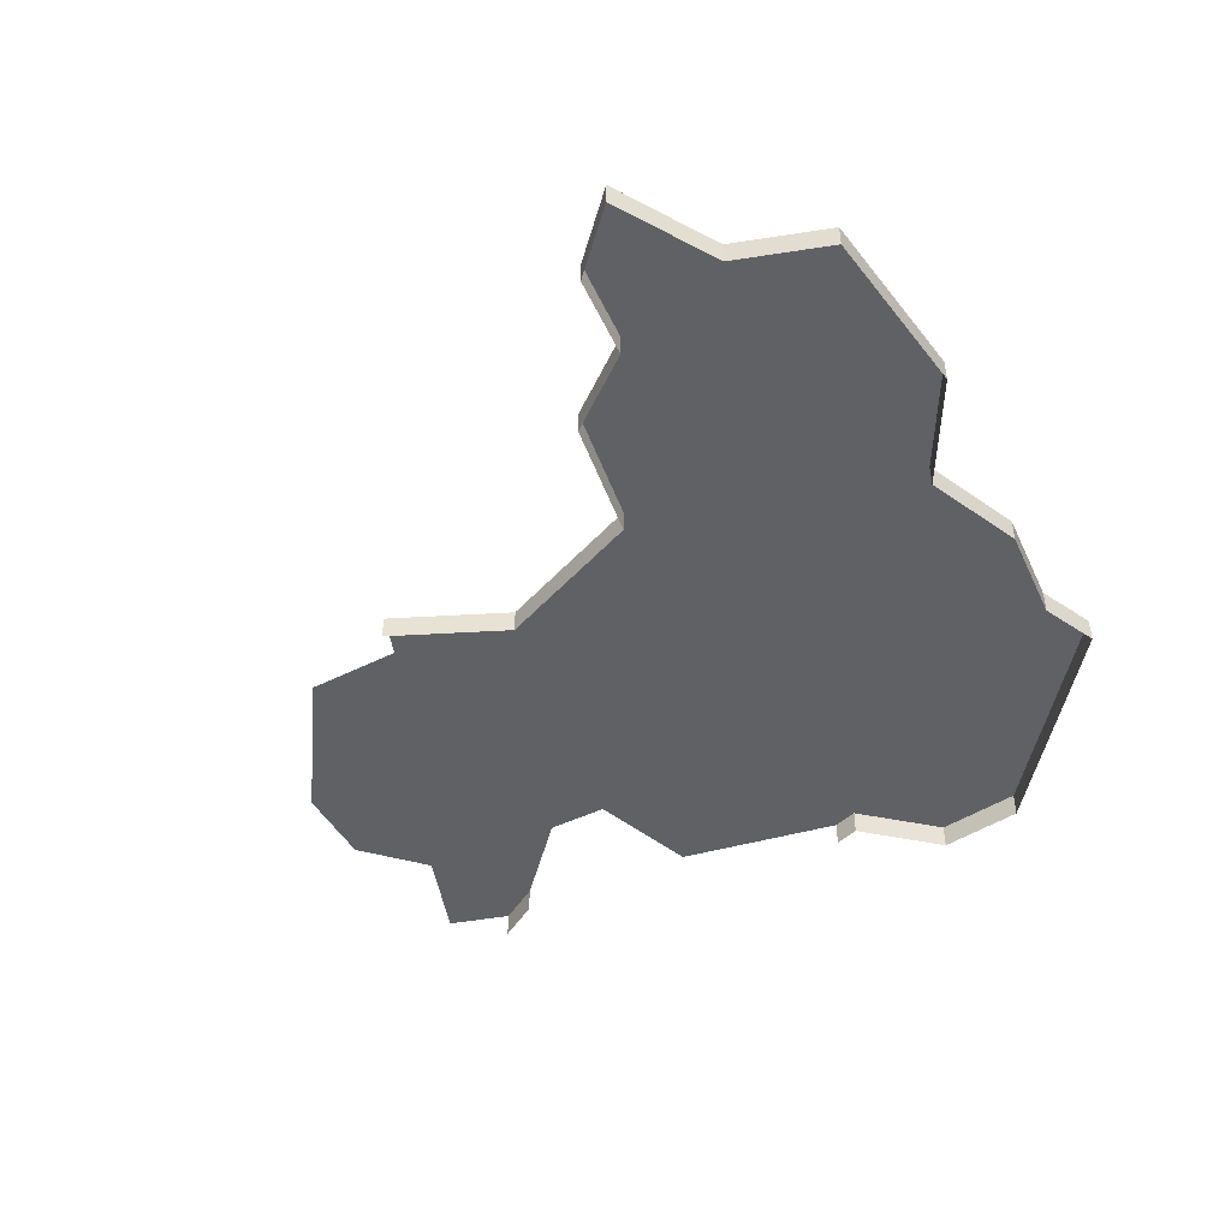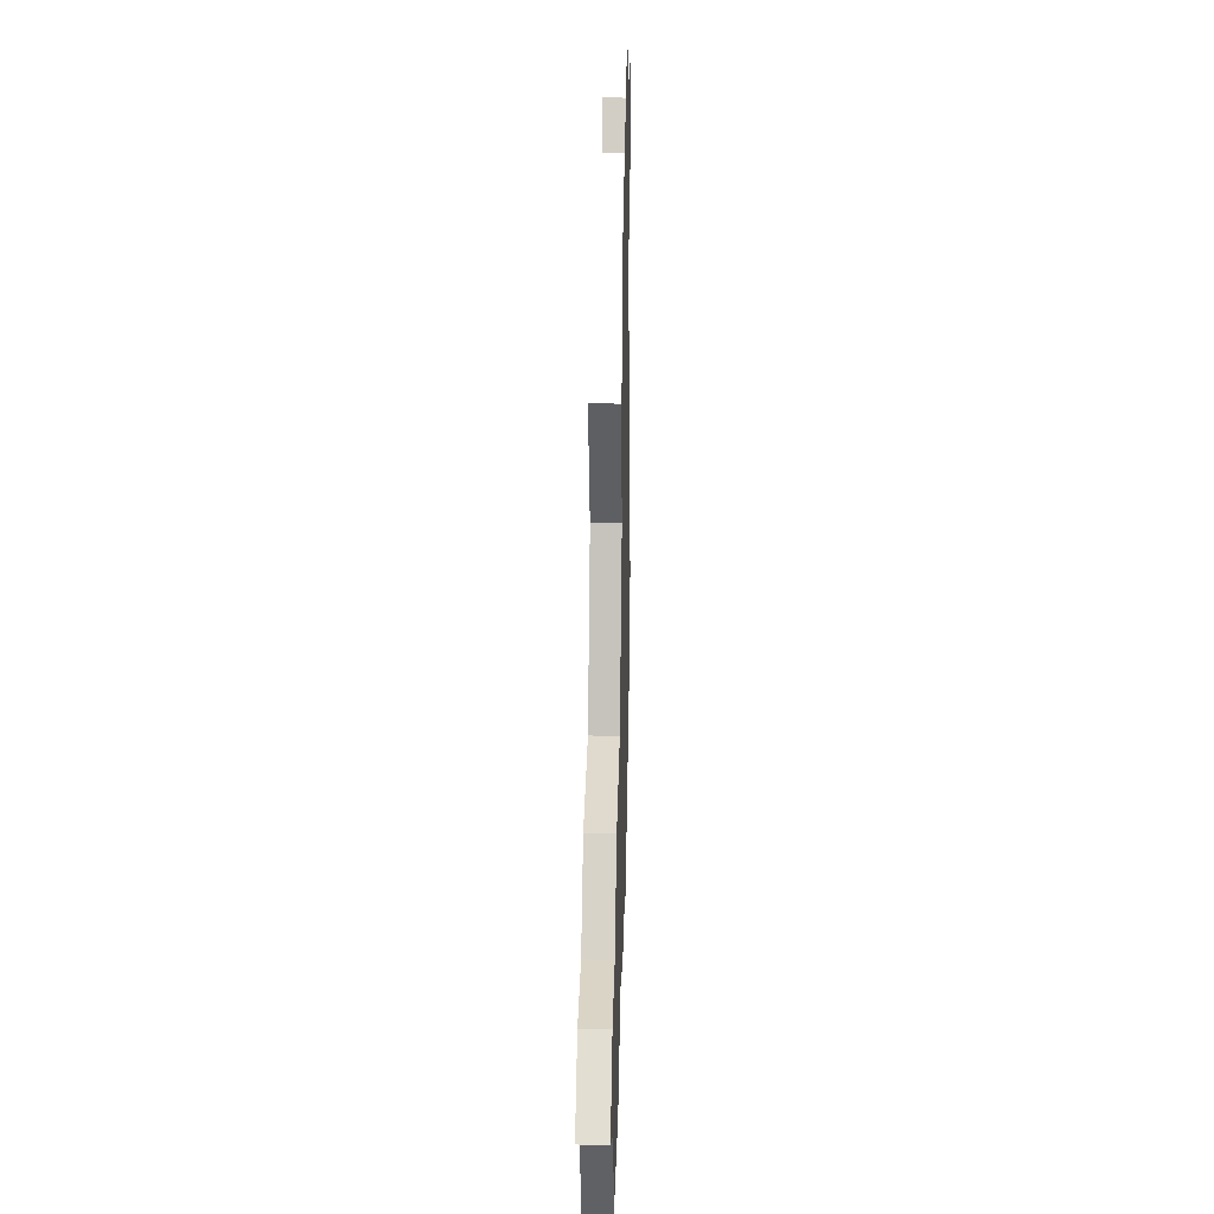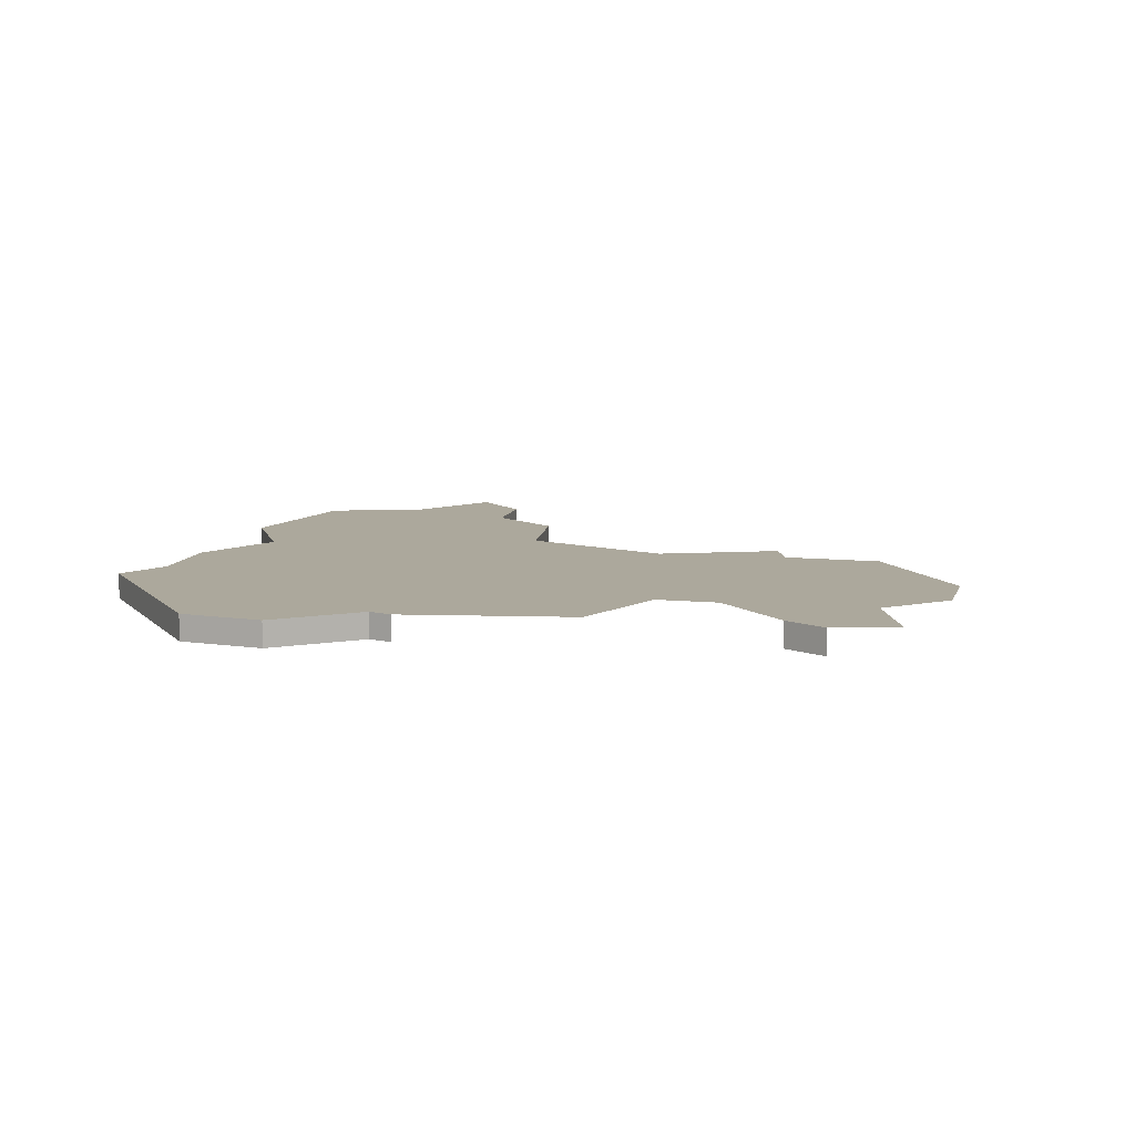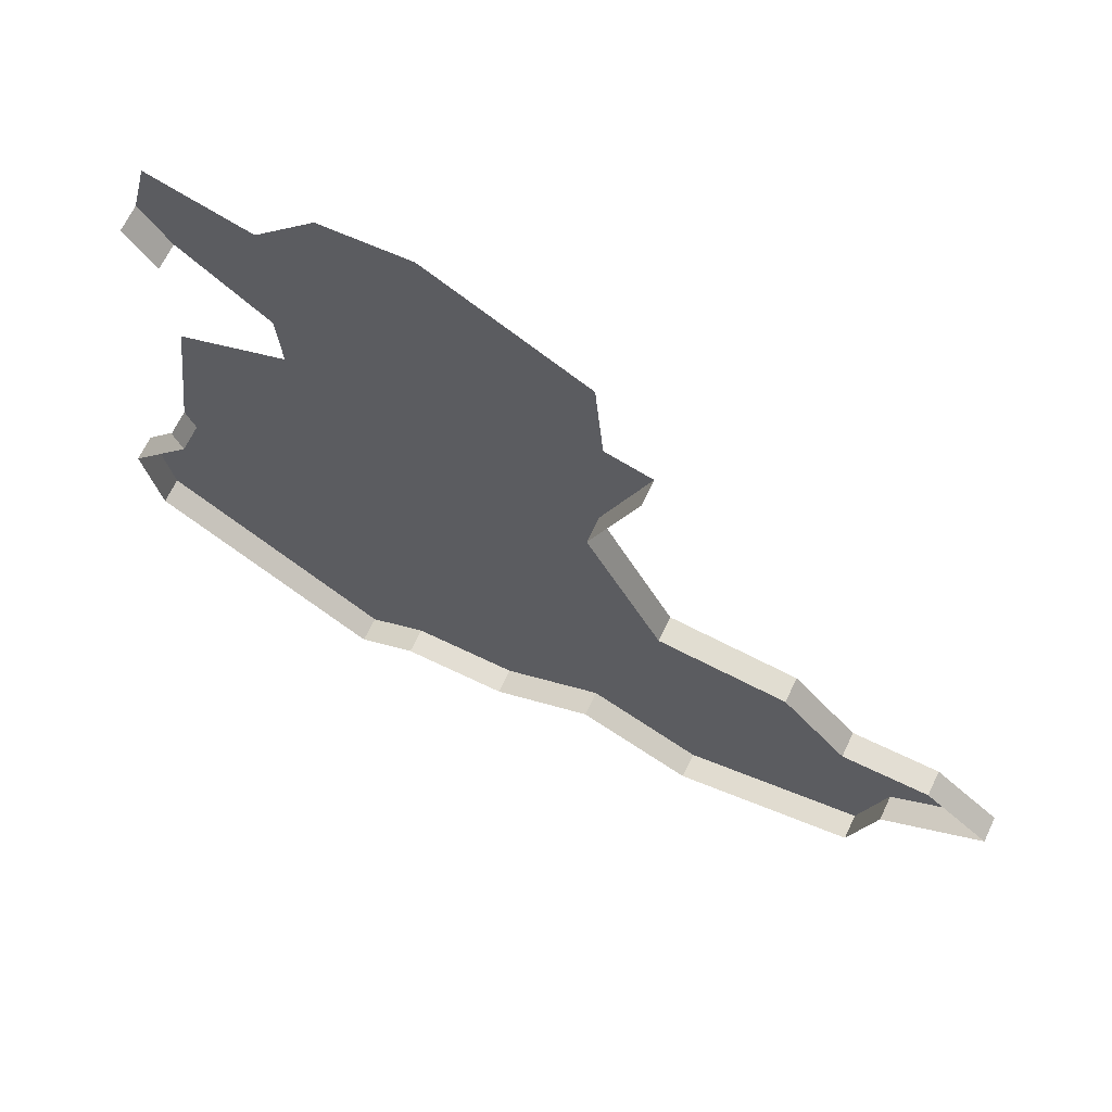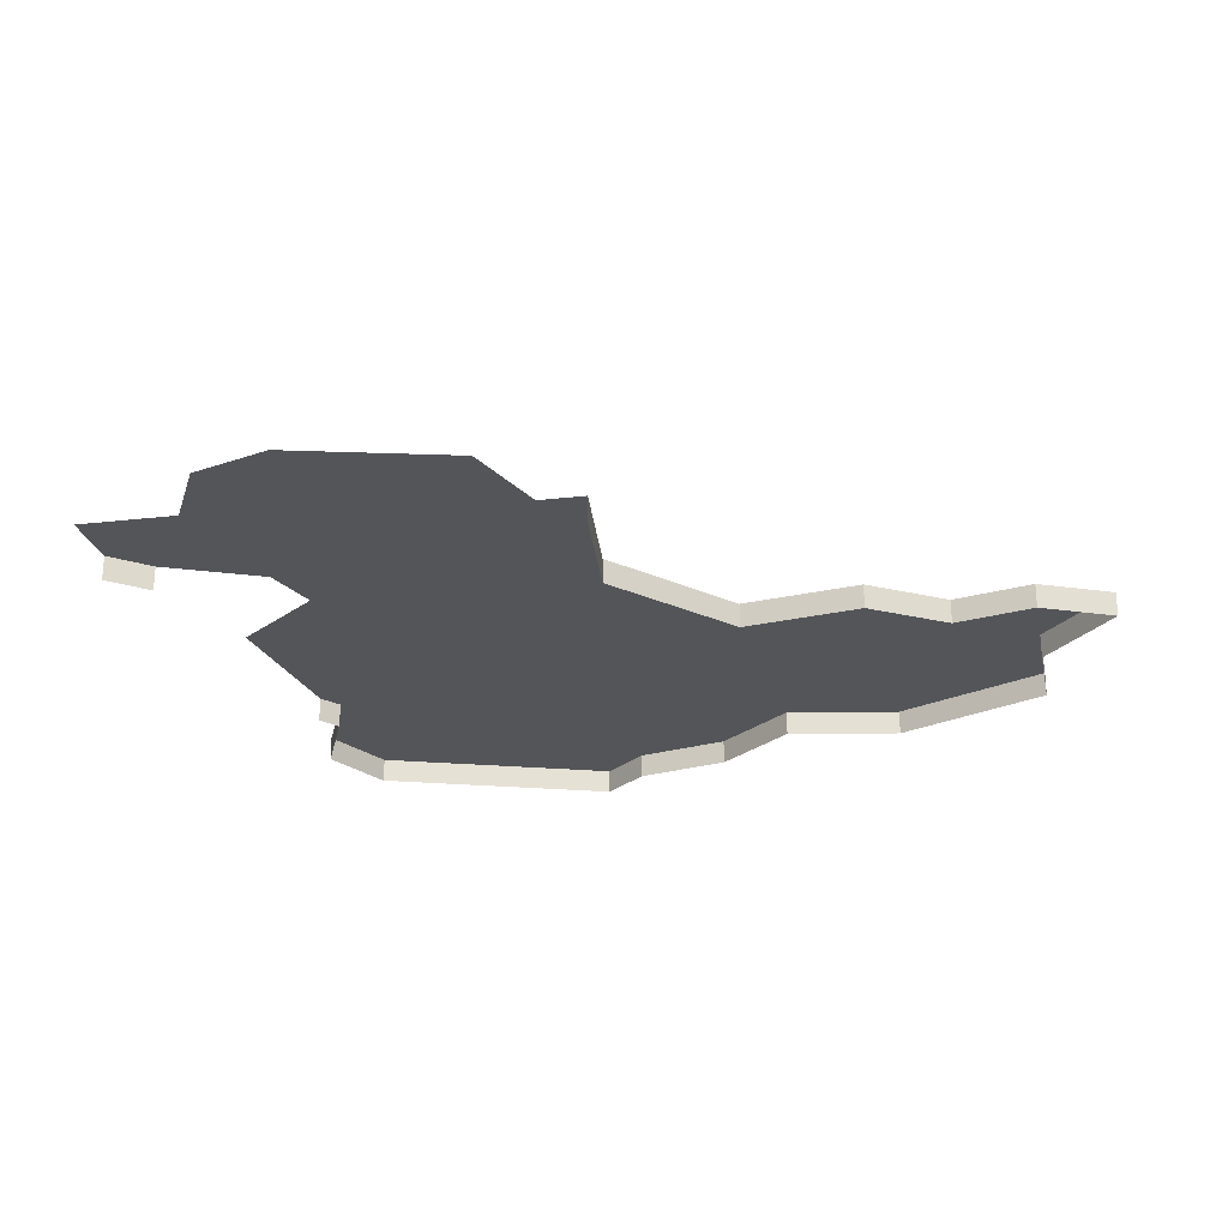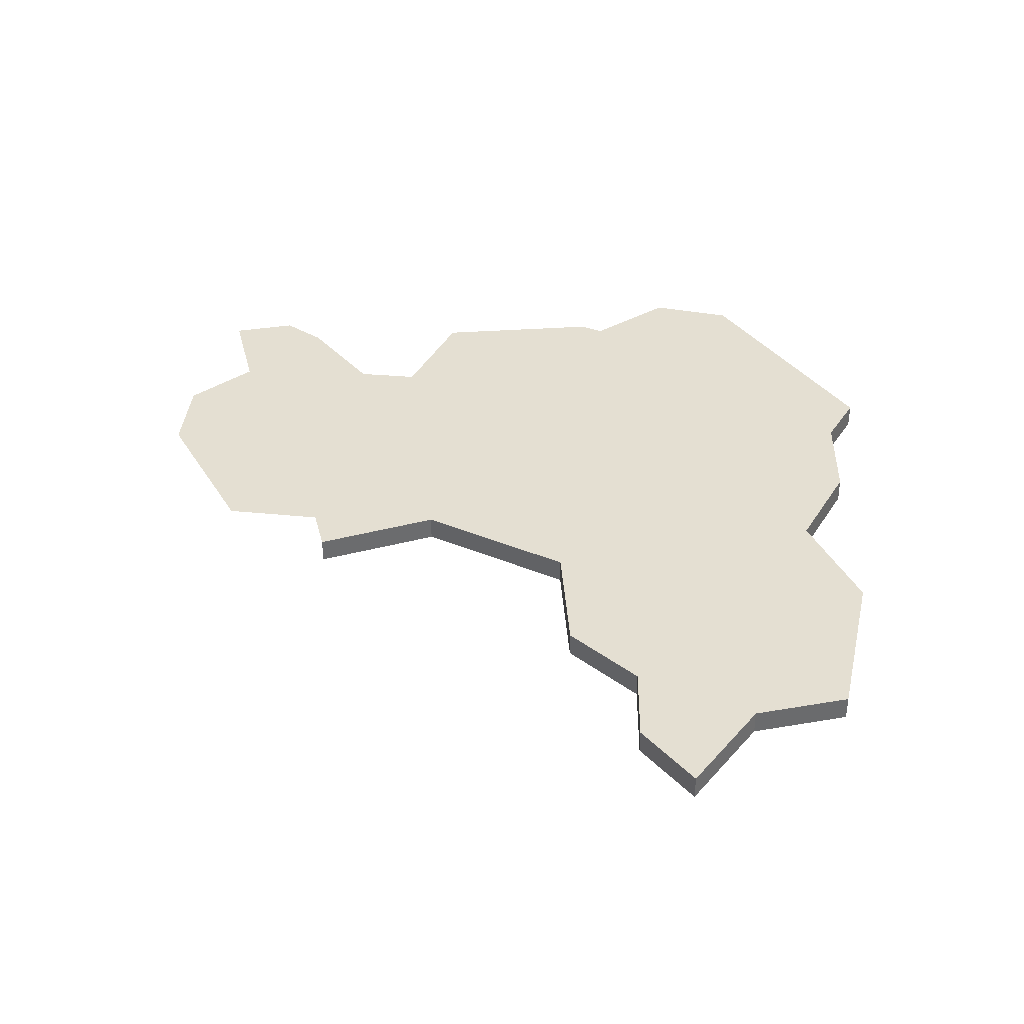
<metadata>
{"format":"obj","ext":"obj","renderer":"f3d","projection":"perspective","resolution":1024,"background":"white","views":[{"elev":-46.3,"azim":115.1,"up":"+Y"},{"elev":26.9,"azim":91.3,"up":"+Z"},{"elev":8.5,"azim":-78.0,"up":"+Y"},{"elev":67.0,"azim":25.4,"up":"+Z"},{"elev":-24.5,"azim":26.9,"up":"+Y"},{"elev":37.2,"azim":92.3,"up":"+Y"}]}
</metadata>
<code>
o province_088
v 8.113 0.04552 -11.49
v 8.677 0.04552 -11.51
v 9.216 0.04552 -11.24
v 9.828 0.04552 -11.54
v 10.8 0.04552 -11.36
v 10.94 0.04552 -10.82
v 9.204 0.04552 -8.088
v 9.156 0.04552 -7.536
v 8.317 0.04552 -7.044
v 7.837 0.04552 -7.068
v 7.514 0.04552 -7.416
v 6.974 0.04552 -7.26
v 7.514 0.04552 -8.232
v 7.538 0.04552 -8.579
v 6.938 0.04552 -8.831
v 7.803 0.04552 -11.65
v 6.618 0.04552 -10.82
v 6.524 0.04552 -10.35
v 6.872 0.04552 -9.914
v 6.817 0.04552 -9.779
v 11.48 0.04552 -10.46
v 11.13 0.04552 -10.16
v 10.65 0.04552 -10.15
v 10.3 0.04552 -9.75
v 9.605 0.04552 -9.677
v 9.197 0.04552 -8.835
v 9.459 0.04552 -8.161
v 7.045 0.04552 -7.85
v 6.886 0.04552 -7.623
v 6.618 -0.09448 -10.82
v 6.524 -0.09448 -10.35
v 11.48 -0.09448 -10.46
v 11.13 -0.09448 -10.16
v 10.65 -0.09448 -10.15
v 10.3 -0.09448 -9.75
v 9.605 -0.09448 -9.677
v 9.197 -0.09448 -8.835
v 9.459 -0.09448 -8.161
v 6.886 -0.09448 -7.623
v 7.045 -0.09448 -7.85
v 8.113 -0.09448 -11.49
v 8.677 -0.09448 -11.51
v 9.216 -0.09448 -11.24
v 9.828 -0.09448 -11.54
v 10.8 -0.09448 -11.36
v 10.94 -0.09448 -10.82
v 7.803 -0.09448 -11.65
v 6.817 -0.09448 -9.779
v 6.872 -0.09448 -9.914
f 34 22 23
f 44 3 4
f 45 4 5
f 33 21 22
f 31 19 18
f 46 5 6
f 30 18 17
f 32 6 21
f 17 47 30
f 43 2 3
f 38 26 27
f 41 16 1
f 11 9 13
f 40 29 28
f 49 20 19
f 36 24 25
f 35 23 24
f 37 25 26
f 42 1 2
f 34 33 22
f 44 43 3
f 45 44 4
f 33 32 21
f 31 49 19
f 46 45 5
f 30 31 18
f 32 46 6
f 17 16 47
f 43 42 2
f 38 37 26
f 41 47 16
f 1 16 17
f 17 18 19
f 19 20 14
f 20 15 14
f 1 17 19
f 3 2 1
f 5 4 6
f 4 3 23
f 6 4 23
f 22 21 6
f 3 1 25
f 1 19 25
f 19 14 26
f 22 6 23
f 25 24 23
f 19 26 25
f 14 13 7
f 26 14 7
f 13 28 11
f 28 29 11
f 29 12 11
f 11 10 9
f 9 8 7
f 7 27 26
f 25 23 3
f 9 7 13
f 40 39 29
f 49 48 20
f 36 35 24
f 35 34 23
f 37 36 25
f 42 41 1

</code>
